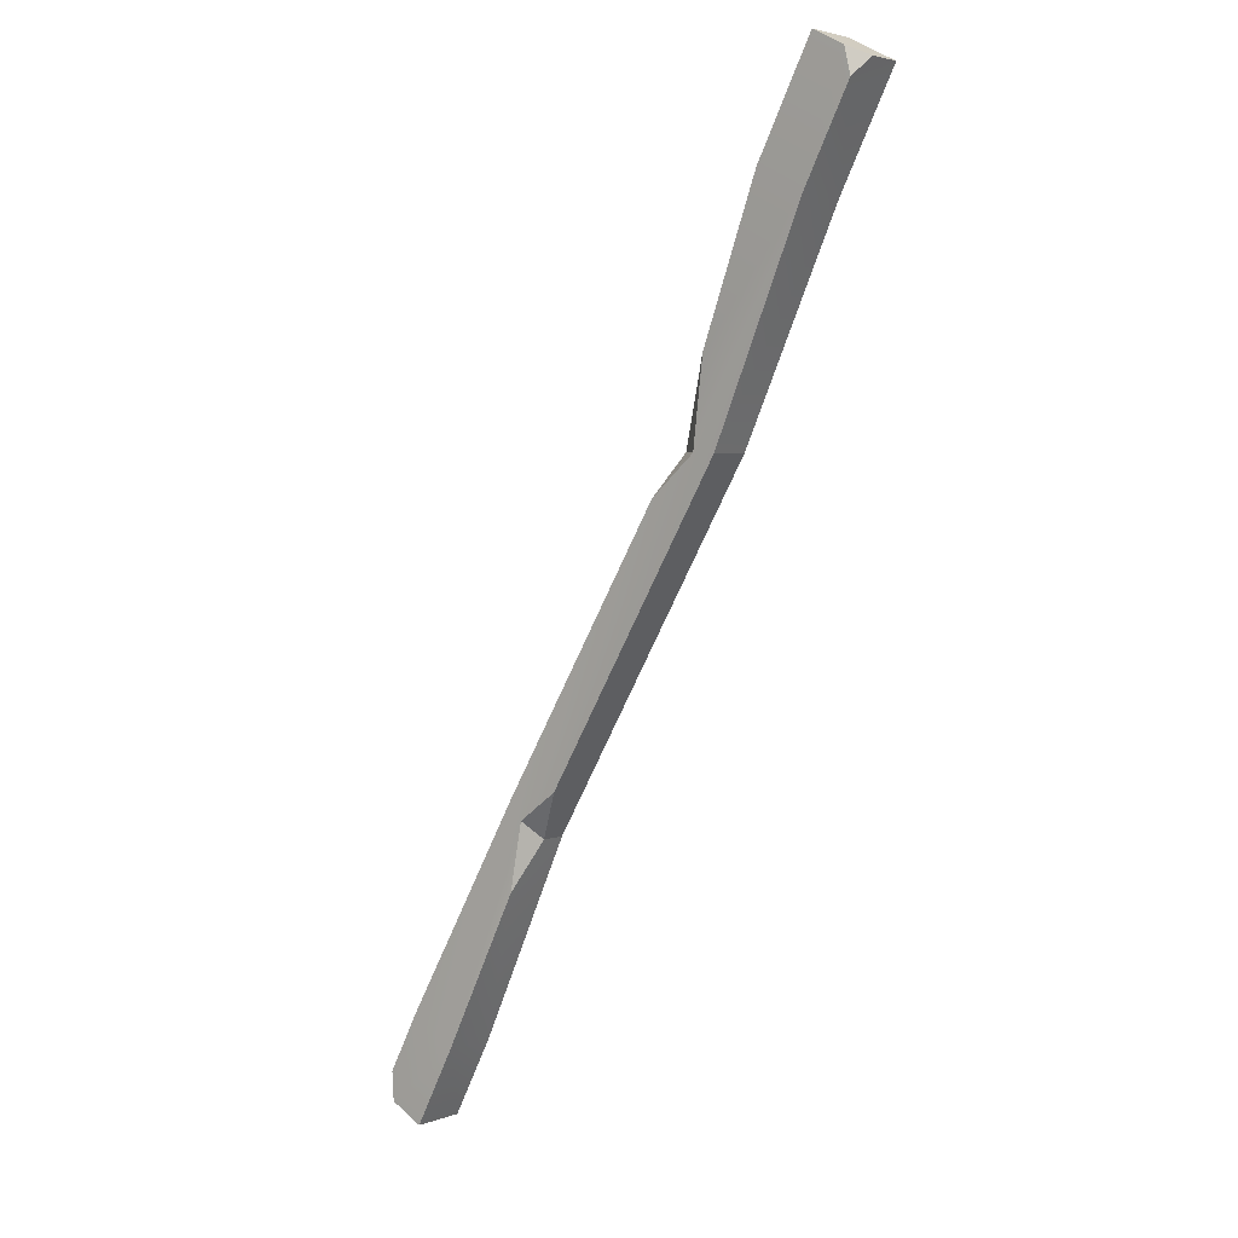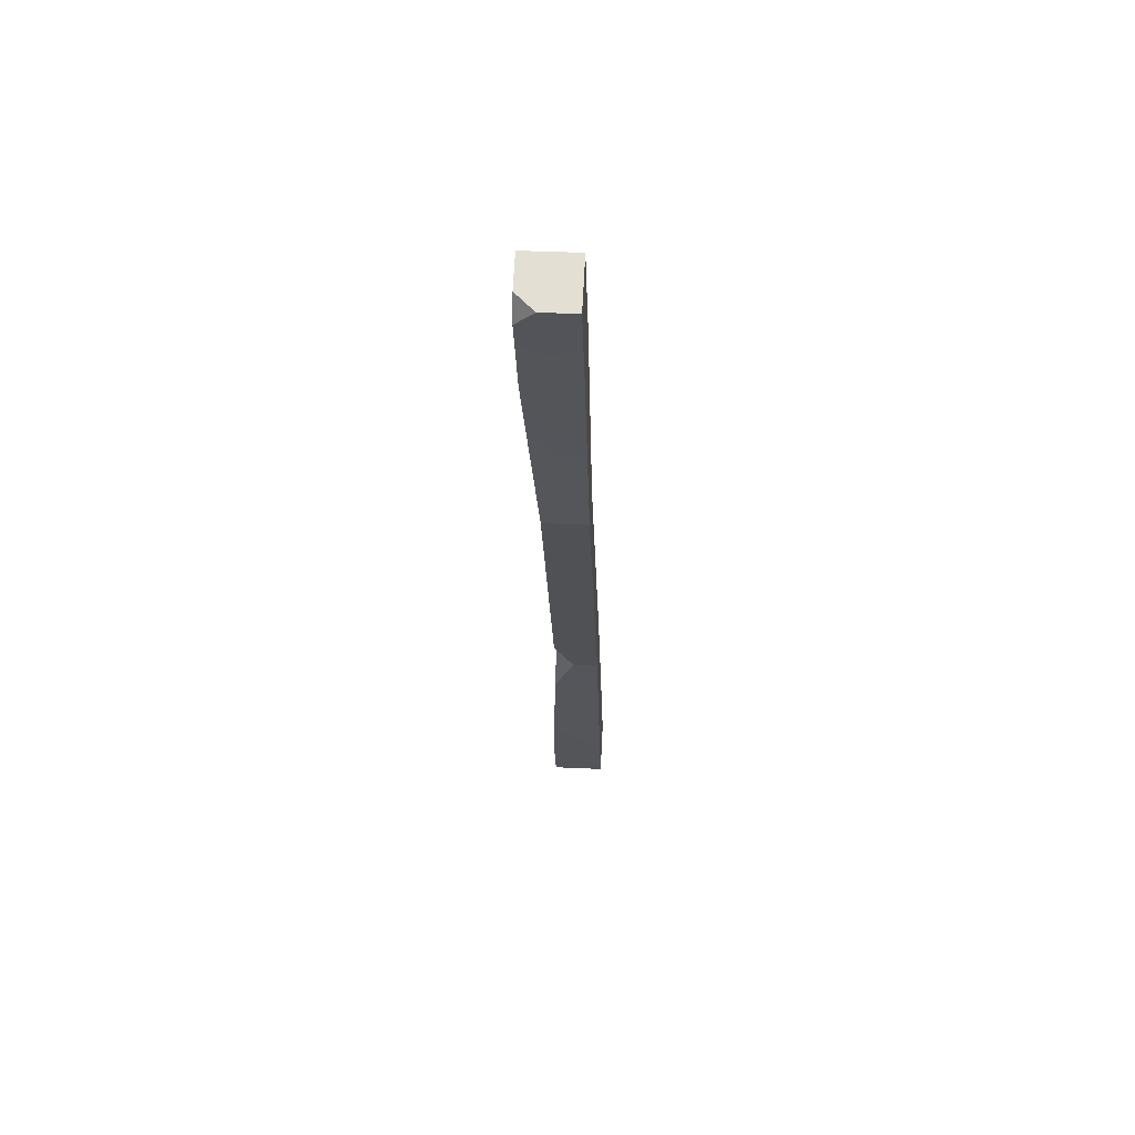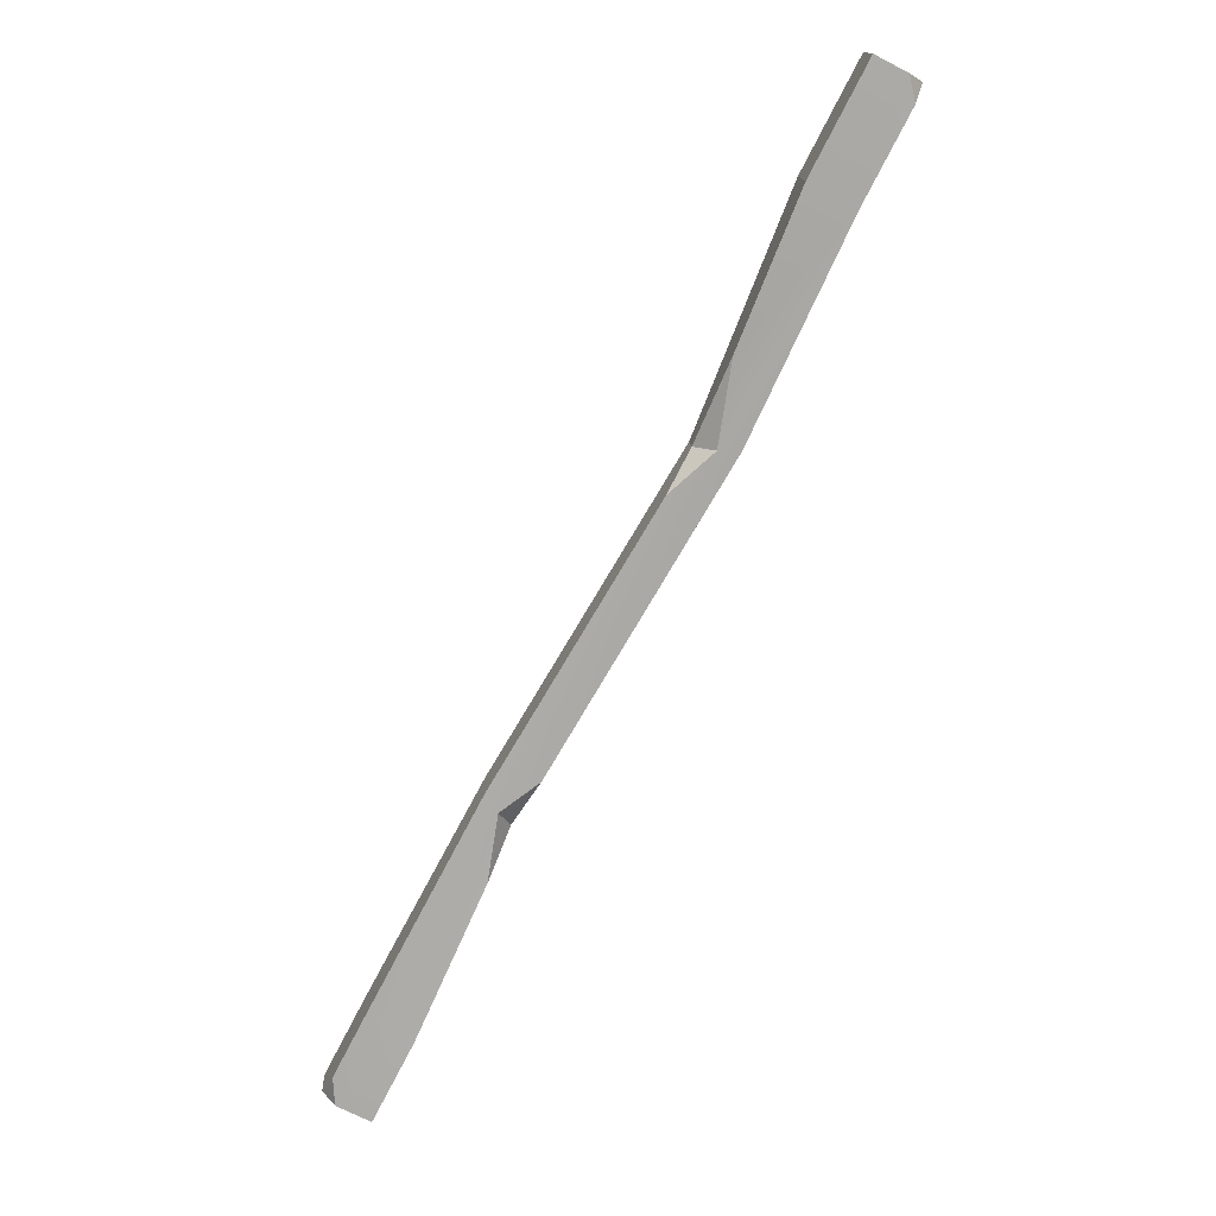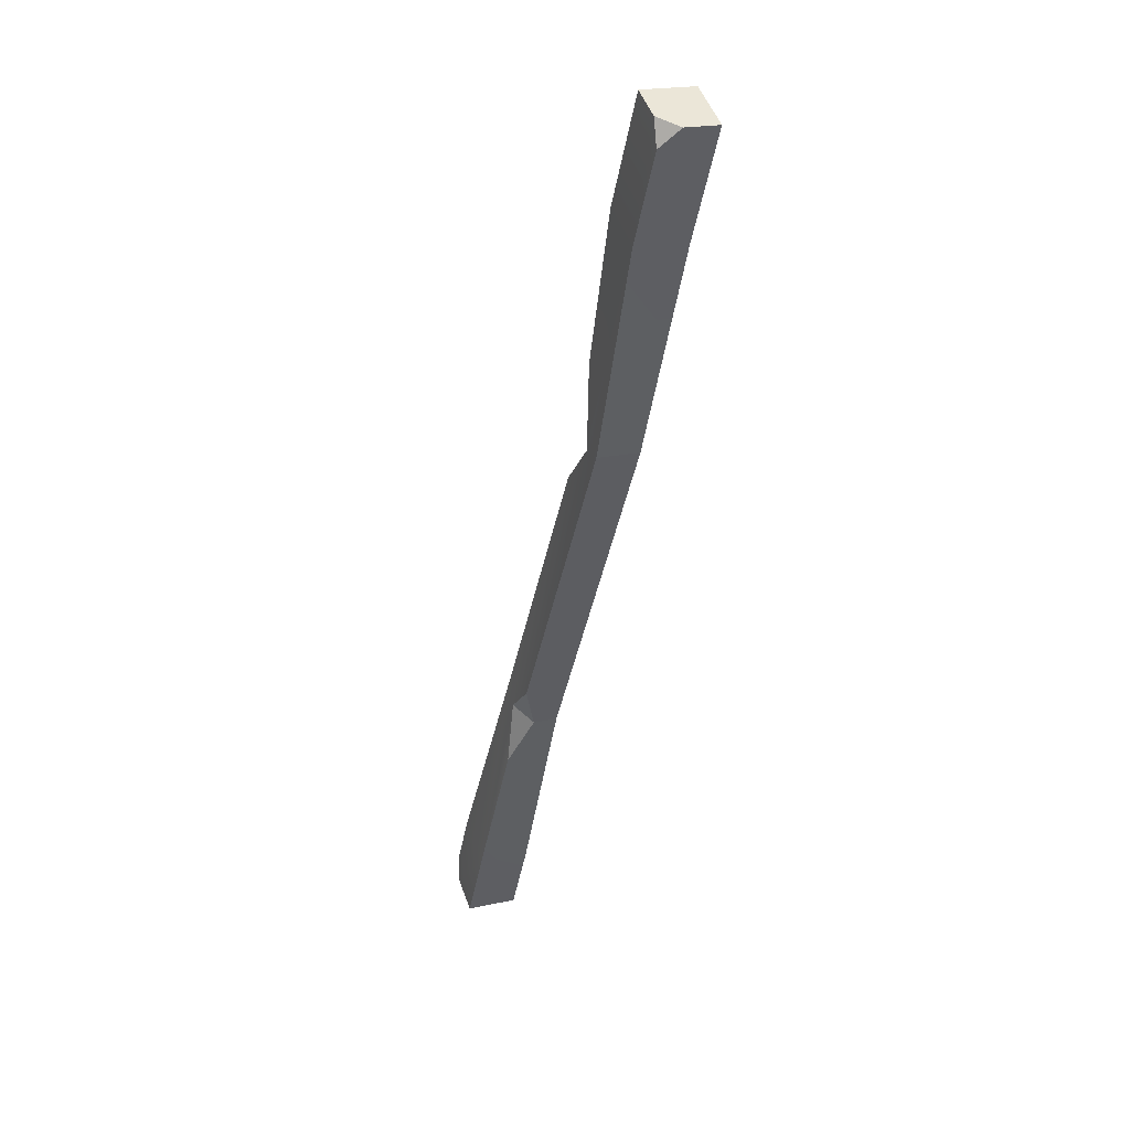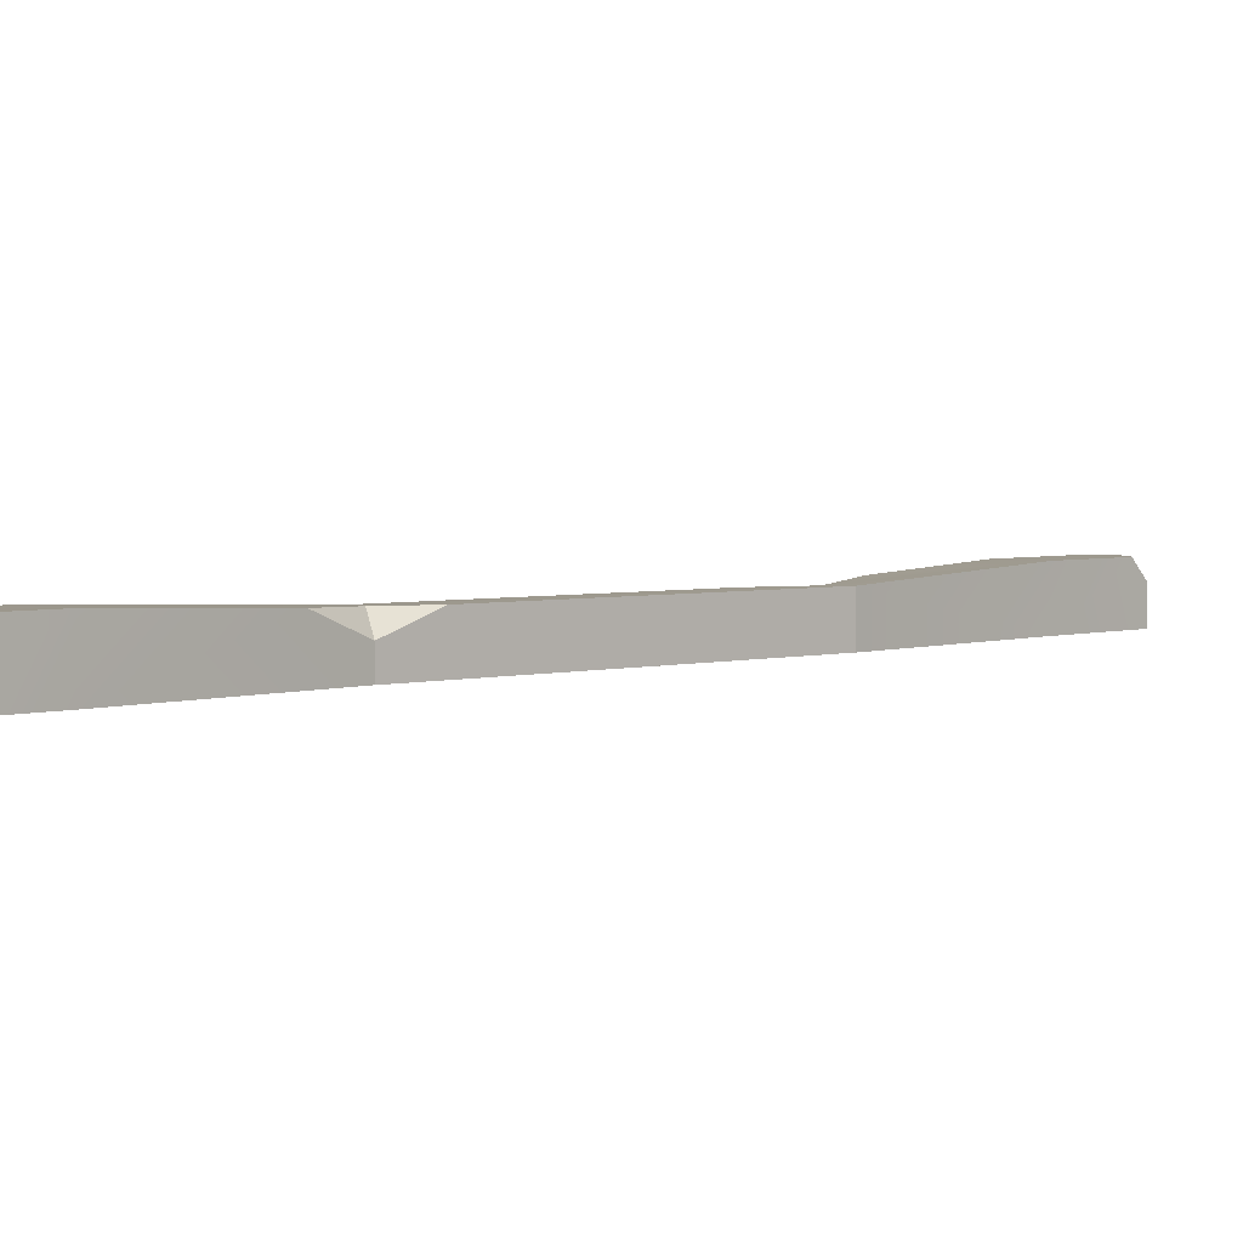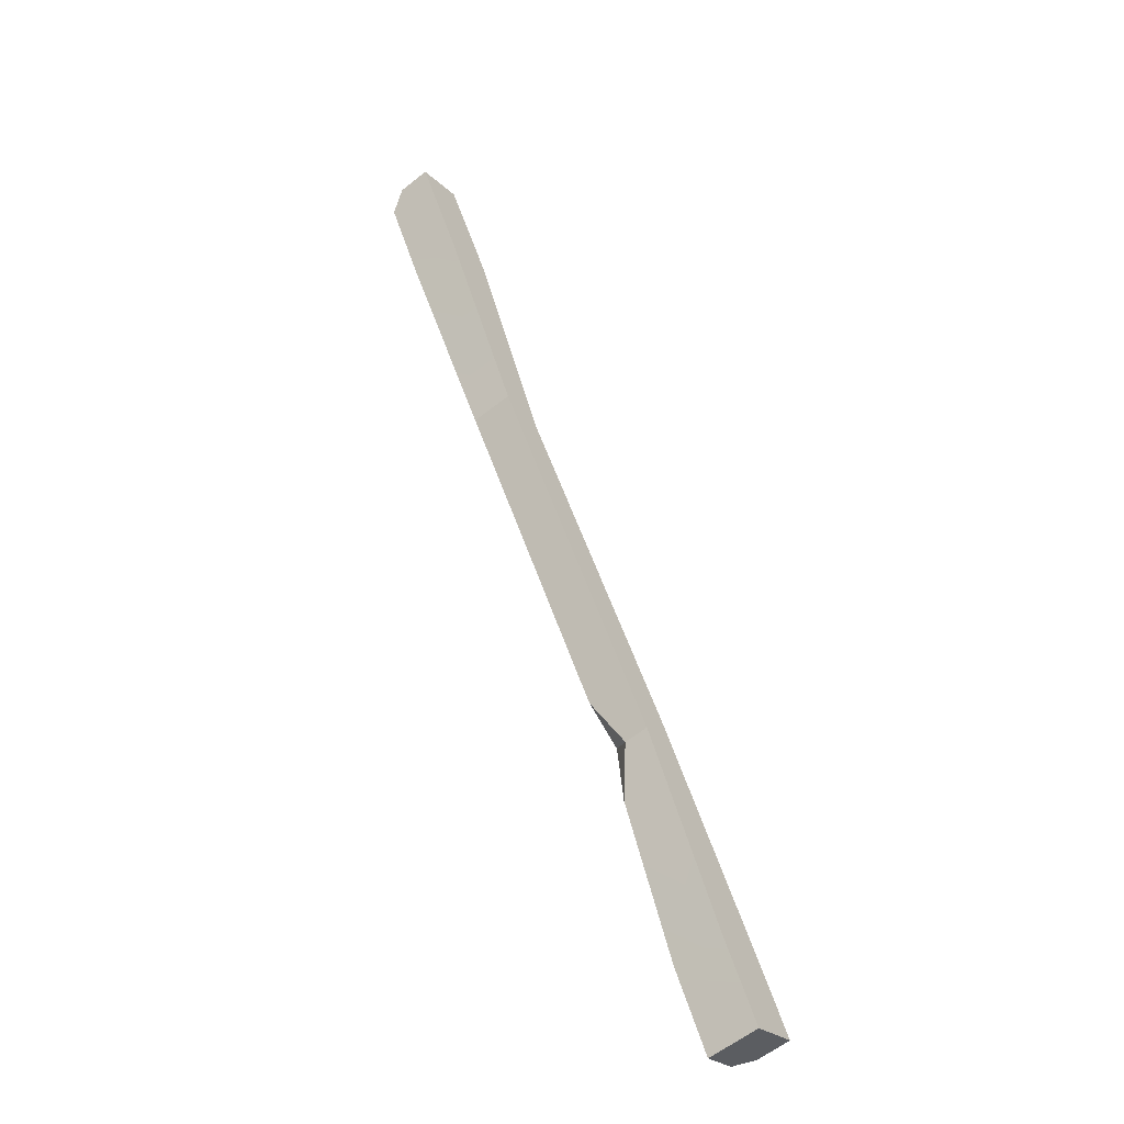
<metadata>
{"format":"obj","ext":"obj","renderer":"f3d","projection":"perspective","resolution":1024,"background":"white","views":[{"elev":3.4,"azim":-140.7,"up":"+Z"},{"elev":39.2,"azim":-86.7,"up":"+Z"},{"elev":14.4,"azim":176.9,"up":"+Z"},{"elev":20.4,"azim":-111.9,"up":"+Z"},{"elev":3.2,"azim":-164.9,"up":"+Y"},{"elev":-59.2,"azim":-50.6,"up":"+Z"}]}
</metadata>
<code>
g Meshesenvironment2smenvwoodedgestraight011
v 65.99 0.6457 117.1
v 65.38 -0.03964 116.8
v 65.99 -0.03964 117.1
v 65.38 0.4042 116.8
v 65.58 0.6457 116.9
v 71.79 0.6457 104.4
v 72.4 -0.03964 104.7
v 71.79 -0.03964 104.4
v 72.4 0.413 104.7
v 72.23 0.6457 104.6
v 65.5 0.6457 116.5
v 65.38 0.4042 116.8
v 65.58 0.6457 116.9
v 72.23 0.6457 104.6
v 72.25 0.6457 105
v 72.4 0.413 104.7
v 70.21 0.5303 108.3
v 70.05 0.2884 108.1
v 69.69 0.5295 108.7
v 67.92 0.2993 112.6
v 68.23 0.5247 112.1
v 67.65 0.5239 112.6
v 67.36 0.5239 112.6
v 66.1 -0.03964 115.4
v 66.1 0.6457 115.4
v 67.36 -0.03964 112.6
v 65.5 0.6457 116.5
v 65.38 -0.03964 116.8
v 65.38 0.4042 116.8
v 66.7 -0.03964 115.7
v 65.99 0.6457 117.1
v 65.99 -0.03964 117.1
v 66.7 0.6457 115.7
v 67.36 -0.03964 112.6
v 66.7 -0.03964 115.7
v 66.1 -0.03964 115.4
v 65.99 -0.03964 117.1
v 65.38 -0.03964 116.8
v 67.92 -0.03964 112.6
v 70.05 -0.03964 108.1
v 70.36 -0.03964 108.5
v 71.26 -0.03964 105.4
v 71.87 -0.03964 105.7
v 72.4 -0.03964 104.7
v 71.79 -0.03964 104.4
v 69.69 0.5295 108.7
v 67.36 -0.03964 112.6
v 67.36 0.5239 112.6
v 70.05 -0.03964 108.1
v 70.05 0.2884 108.1
v 72.23 0.6457 104.6
v 71.87 0.6457 105.7
v 72.25 0.6457 105
v 71.26 0.6457 105.4
v 71.79 0.6457 104.4
v 70.36 0.5303 108.5
v 70.21 0.5303 108.3
v 70.34 0.5582 107.4
v 68.23 0.5247 112.1
v 67.65 0.5239 112.6
v 69.69 0.5295 108.7
v 67.36 0.5239 112.6
v 66.1 0.6457 115.4
v 67.48 0.5677 113.7
v 66.7 0.6457 115.7
v 65.99 0.6457 117.1
v 65.58 0.6457 116.9
v 65.5 0.6457 116.5
v 72.4 -0.03964 104.7
v 71.87 0.6457 105.7
v 71.87 -0.03964 105.7
v 72.25 0.6457 105
v 72.4 0.413 104.7
v 70.36 0.5303 108.5
v 70.36 -0.03964 108.5
v 68.23 0.5247 112.1
v 67.92 0.2993 112.6
v 67.92 -0.03964 112.6
v 71.79 -0.03964 104.4
v 71.26 0.6457 105.4
v 71.79 0.6457 104.4
v 71.26 -0.03964 105.4
v 70.34 0.5582 107.4
v 70.05 -0.03964 108.1
v 70.05 0.2884 108.1
v 67.92 -0.03964 112.6
v 66.7 0.6457 115.7
v 66.7 -0.03964 115.7
v 67.48 0.5677 113.7
v 67.92 0.2993 112.6
v 67.48 0.5677 113.7
v 67.92 0.2993 112.6
v 67.65 0.5239 112.6
v 70.34 0.5582 107.4
v 70.05 0.2884 108.1
v 70.21 0.5303 108.3
f 1 2 3
f 2 1 4
f 4 1 5
f 6 7 8
f 7 6 9
f 9 6 10
f 11 12 13
f 14 15 16
f 17 18 19
f 20 21 22
f 23 24 25
f 23 26 24
f 24 27 25
f 28 27 24
f 27 28 29
f 30 31 32
f 30 33 31
f 34 35 36
f 36 35 37
f 36 37 38
f 34 39 35
f 40 39 34
f 40 41 39
f 42 41 40
f 42 43 41
f 44 43 42
f 44 42 45
f 46 47 48
f 47 46 49
f 49 46 50
f 51 52 53
f 52 51 54
f 54 51 55
f 54 56 52
f 56 54 57
f 57 54 58
f 57 59 56
f 59 57 60
f 60 57 61
f 60 61 62
f 63 60 62
f 63 64 60
f 64 63 65
f 63 66 65
f 66 63 67
f 67 63 68
f 69 70 71
f 70 69 72
f 72 69 73
f 71 70 74
f 71 74 75
f 76 75 74
f 77 75 76
f 75 77 78
f 79 80 81
f 79 82 80
f 82 83 80
f 84 83 82
f 83 84 85
f 86 87 88
f 87 86 89
f 89 86 90
f 91 92 93
f 94 95 96

</code>
